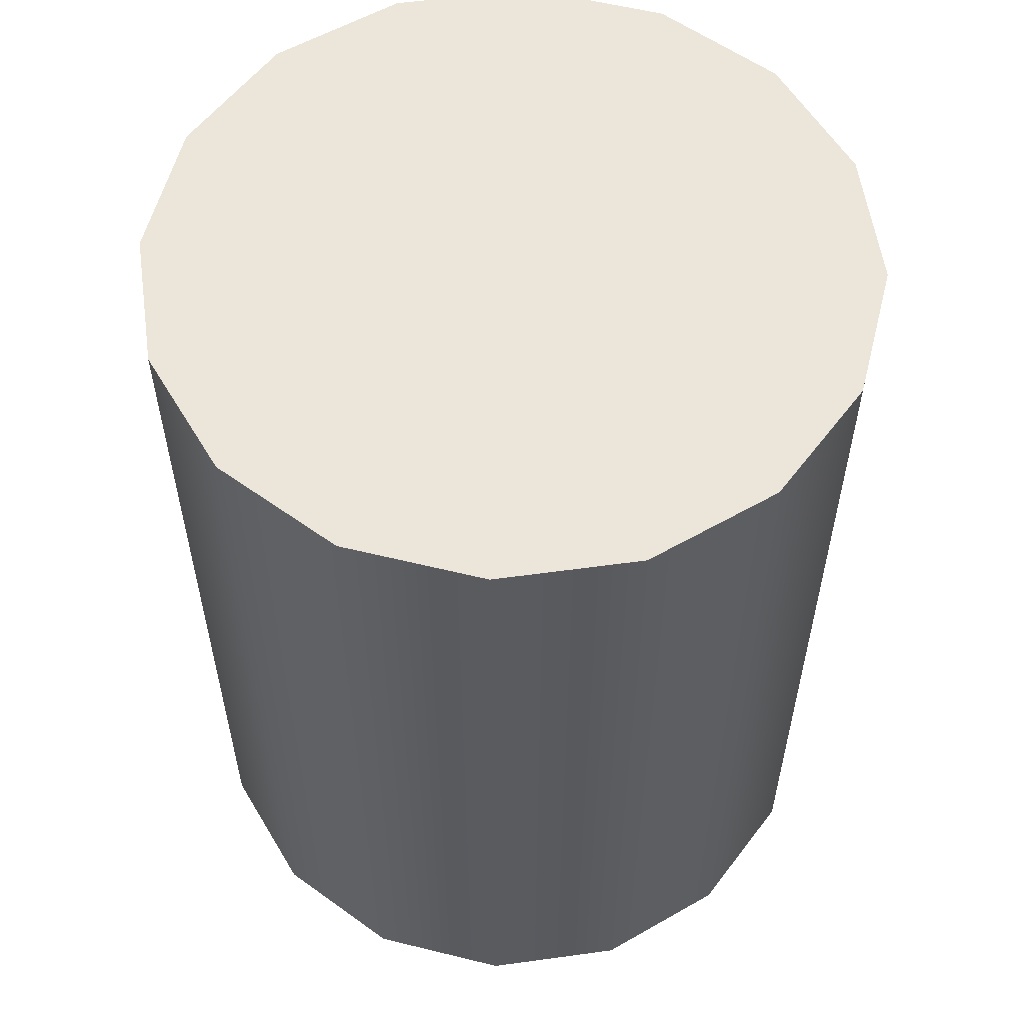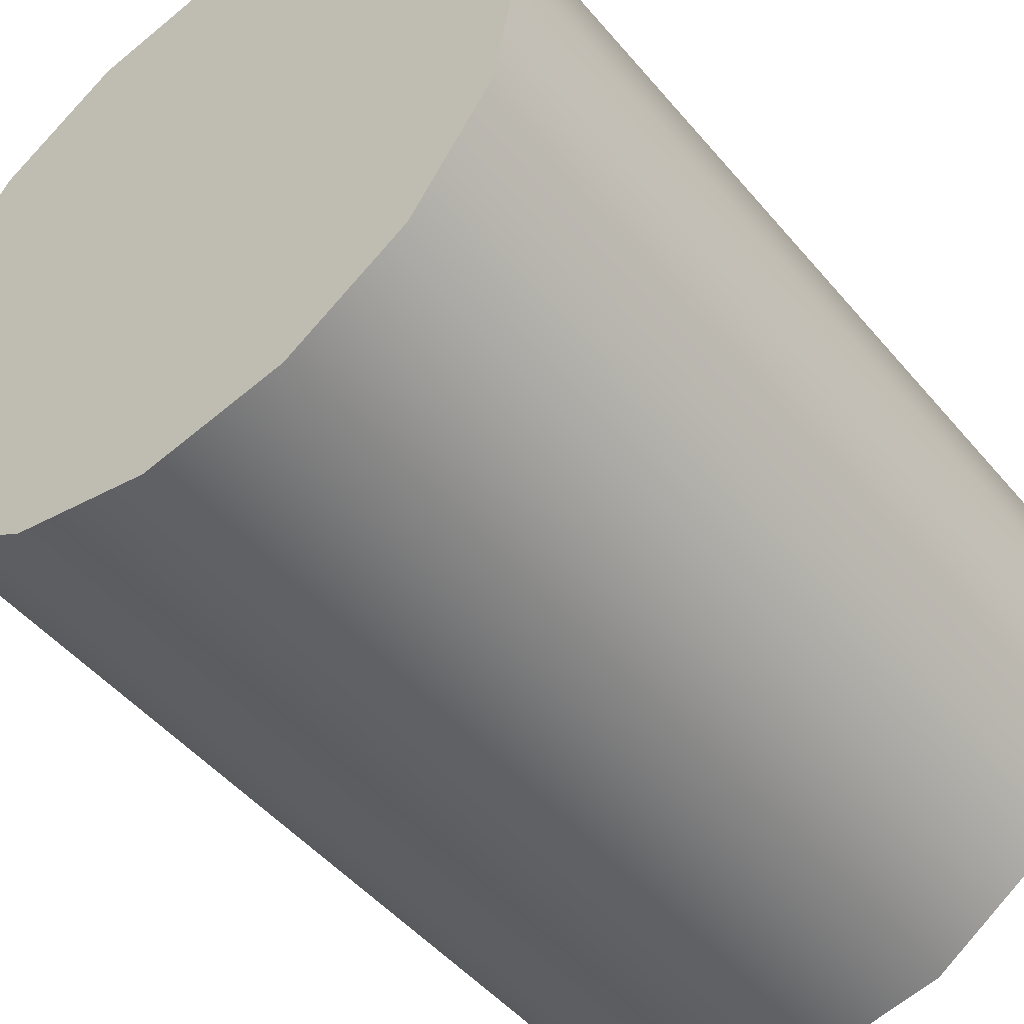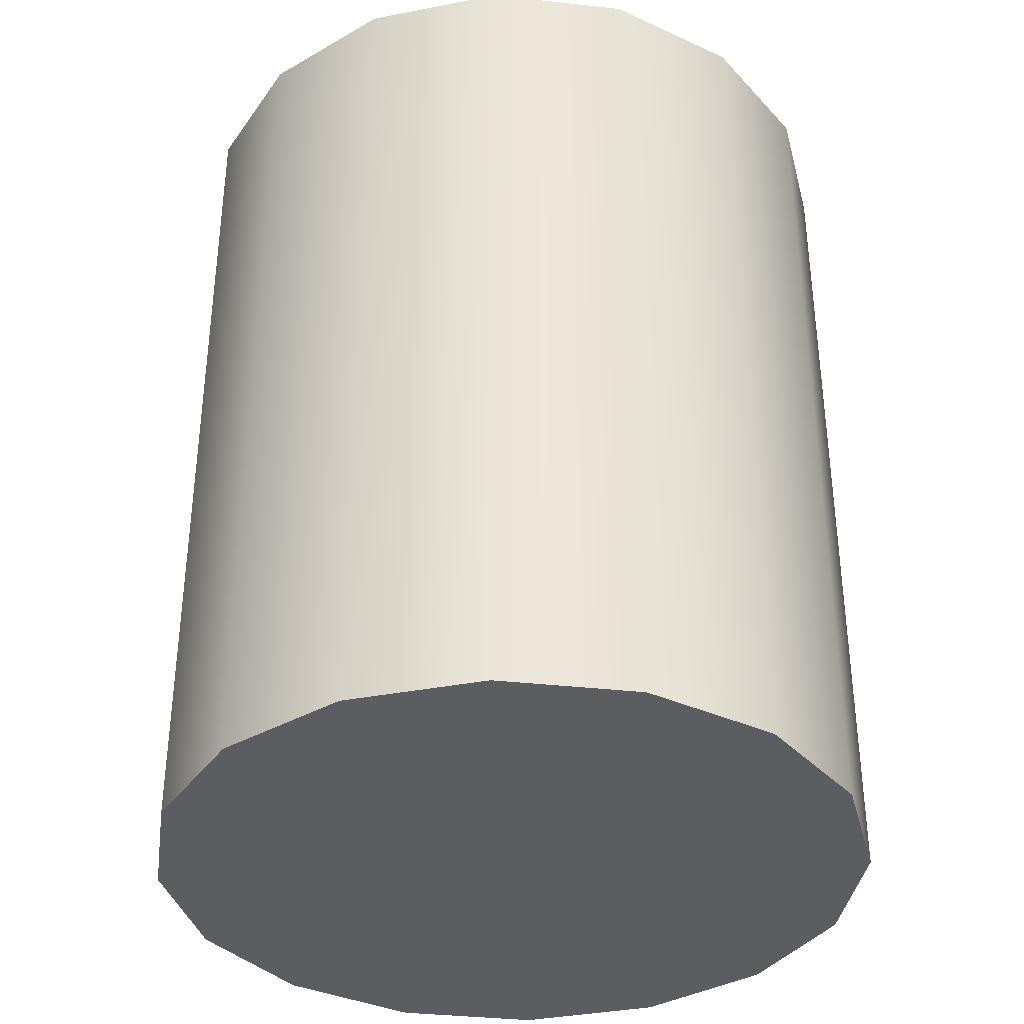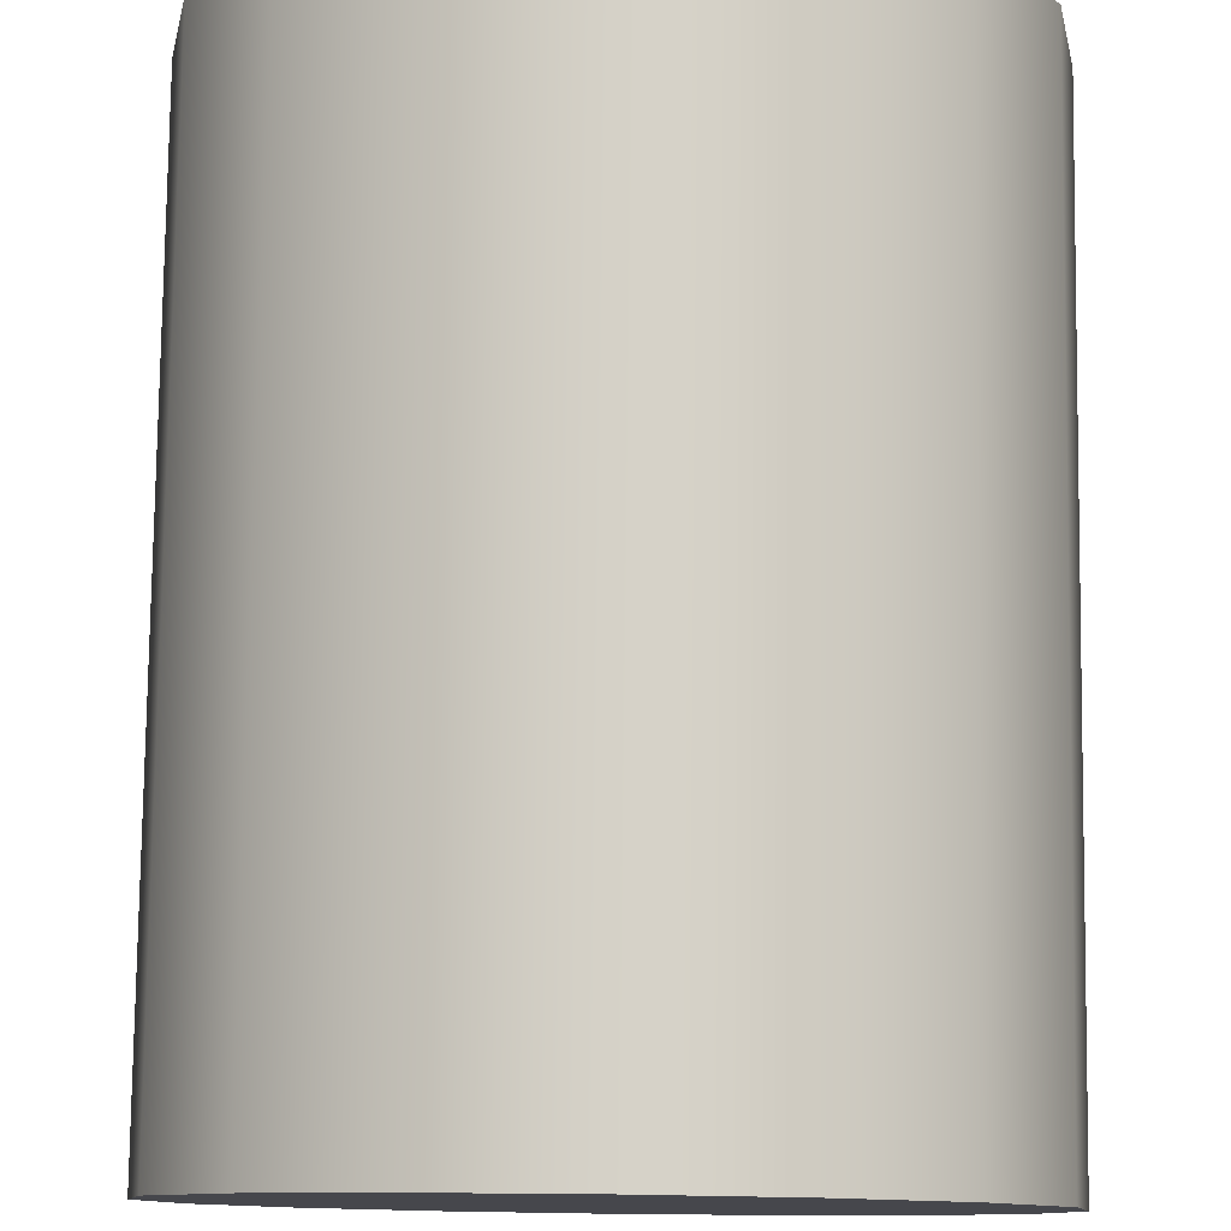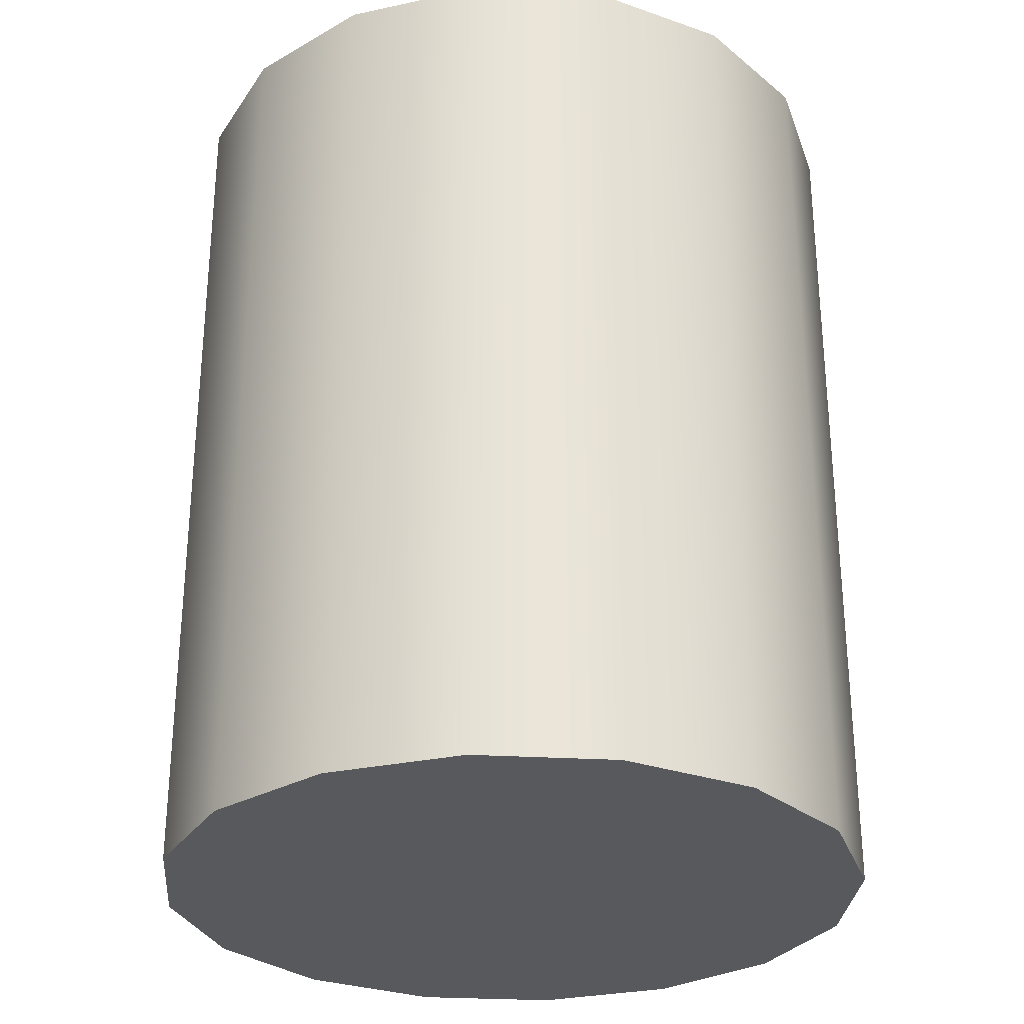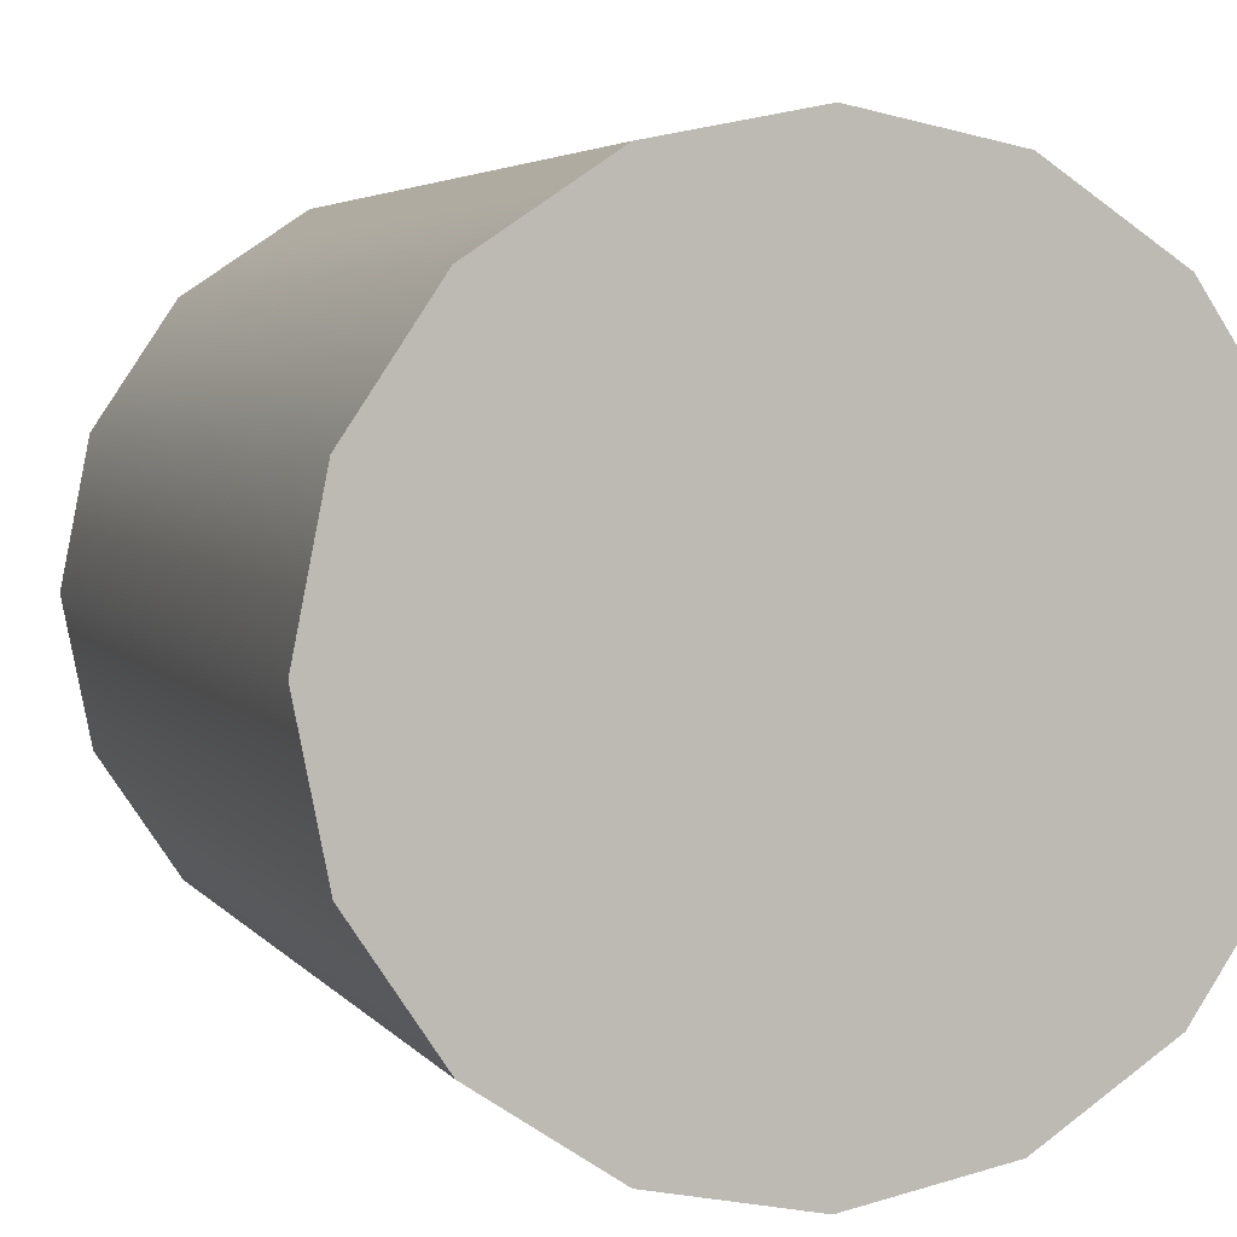
<metadata>
{"format":"obj","ext":"obj","renderer":"f3d","projection":"perspective","resolution":1024,"background":"white","views":[{"elev":57.3,"azim":-64.4,"up":"+Z"},{"elev":-48.7,"azim":38.1,"up":"+Y"},{"elev":-36.4,"azim":-132.0,"up":"+Z"},{"elev":79.0,"azim":-179.3,"up":"+Y"},{"elev":-29.3,"azim":-38.6,"up":"+Z"},{"elev":4.0,"azim":-18.1,"up":"+Y"}]}
</metadata>
<code>
o front_hub
v 1.2 0.8 0.25
v 1.277 0.8152 0.25
v 1.341 0.8586 0.25
v 1.385 0.9235 0.25
v 1.4 1 0.25
v 1.385 1.077 0.25
v 1.341 1.141 0.25
v 1.277 1.185 0.25
v 1.2 1.2 0.25
v 1.123 1.185 0.25
v 1.059 1.141 0.25
v 1.015 1.077 0.25
v 1 1 0.25
v 1.015 0.9235 0.25
v 1.059 0.8586 0.25
v 1.123 0.8152 0.25
v 1.2 0.8 0.25
v 1.2 0.8 -0.25
v 1.277 0.8152 -0.25
v 1.341 0.8586 -0.25
v 1.385 0.9235 -0.25
v 1.4 1 -0.25
v 1.385 1.077 -0.25
v 1.341 1.141 -0.25
v 1.277 1.185 -0.25
v 1.2 1.2 -0.25
v 1.123 1.185 -0.25
v 1.059 1.141 -0.25
v 1.015 1.077 -0.25
v 1 1 -0.25
v 1.015 0.9235 -0.25
v 1.059 0.8586 -0.25
v 1.123 0.8152 -0.25
v 1.2 0.8 -0.25
v 1.2 1 0.25
v 1.2 1 0.25
v 1.2 1 0.25
v 1.2 1 0.25
v 1.2 1 0.25
v 1.2 1 0.25
v 1.2 1 0.25
v 1.2 1 0.25
v 1.2 1 0.25
v 1.2 1 0.25
v 1.2 1 0.25
v 1.2 1 0.25
v 1.2 1 0.25
v 1.2 1 0.25
v 1.2 1 0.25
v 1.2 1 0.25
v 1.2 0.8 0.25
v 1.277 0.8152 0.25
v 1.341 0.8586 0.25
v 1.385 0.9235 0.25
v 1.4 1 0.25
v 1.385 1.077 0.25
v 1.341 1.141 0.25
v 1.277 1.185 0.25
v 1.2 1.2 0.25
v 1.123 1.185 0.25
v 1.059 1.141 0.25
v 1.015 1.077 0.25
v 1 1 0.25
v 1.015 0.9235 0.25
v 1.059 0.8586 0.25
v 1.123 0.8152 0.25
v 1.2 0.8 0.25
v 1.2 1 -0.25
v 1.2 1 -0.25
v 1.2 1 -0.25
v 1.2 1 -0.25
v 1.2 1 -0.25
v 1.2 1 -0.25
v 1.2 1 -0.25
v 1.2 1 -0.25
v 1.2 1 -0.25
v 1.2 1 -0.25
v 1.2 1 -0.25
v 1.2 1 -0.25
v 1.2 1 -0.25
v 1.2 1 -0.25
v 1.2 1 -0.25
v 1.2 1 -0.25
v 1.2 0.8 -0.25
v 1.277 0.8152 -0.25
v 1.341 0.8586 -0.25
v 1.385 0.9235 -0.25
v 1.4 1 -0.25
v 1.385 1.077 -0.25
v 1.341 1.141 -0.25
v 1.277 1.185 -0.25
v 1.2 1.2 -0.25
v 1.123 1.185 -0.25
v 1.059 1.141 -0.25
v 1.015 1.077 -0.25
v 1 1 -0.25
v 1.015 0.9235 -0.25
v 1.059 0.8586 -0.25
v 1.123 0.8152 -0.25
v 1.2 0.8 -0.25
f 1 18 2
f 18 19 2
f 2 19 3
f 19 20 3
f 3 20 4
f 20 21 4
f 4 21 5
f 21 22 5
f 5 22 6
f 22 23 6
f 6 23 7
f 23 24 7
f 7 24 8
f 24 25 8
f 8 25 9
f 25 26 9
f 9 26 10
f 26 27 10
f 10 27 11
f 27 28 11
f 11 28 12
f 28 29 12
f 12 29 13
f 29 30 13
f 13 30 14
f 30 31 14
f 14 31 15
f 31 32 15
f 15 32 16
f 32 33 16
f 16 33 17
f 33 34 17
f 51 52 35
f 52 53 36
f 53 54 37
f 54 55 38
f 55 56 39
f 56 57 40
f 57 58 41
f 58 59 42
f 59 60 43
f 60 61 44
f 61 62 45
f 62 63 46
f 63 64 47
f 64 65 48
f 65 66 49
f 66 67 50
f 85 84 68
f 86 85 69
f 87 86 70
f 88 87 71
f 89 88 72
f 90 89 73
f 91 90 74
f 92 91 75
f 93 92 76
f 94 93 77
f 95 94 78
f 96 95 79
f 97 96 80
f 98 97 81
f 99 98 82
f 100 99 83

</code>
